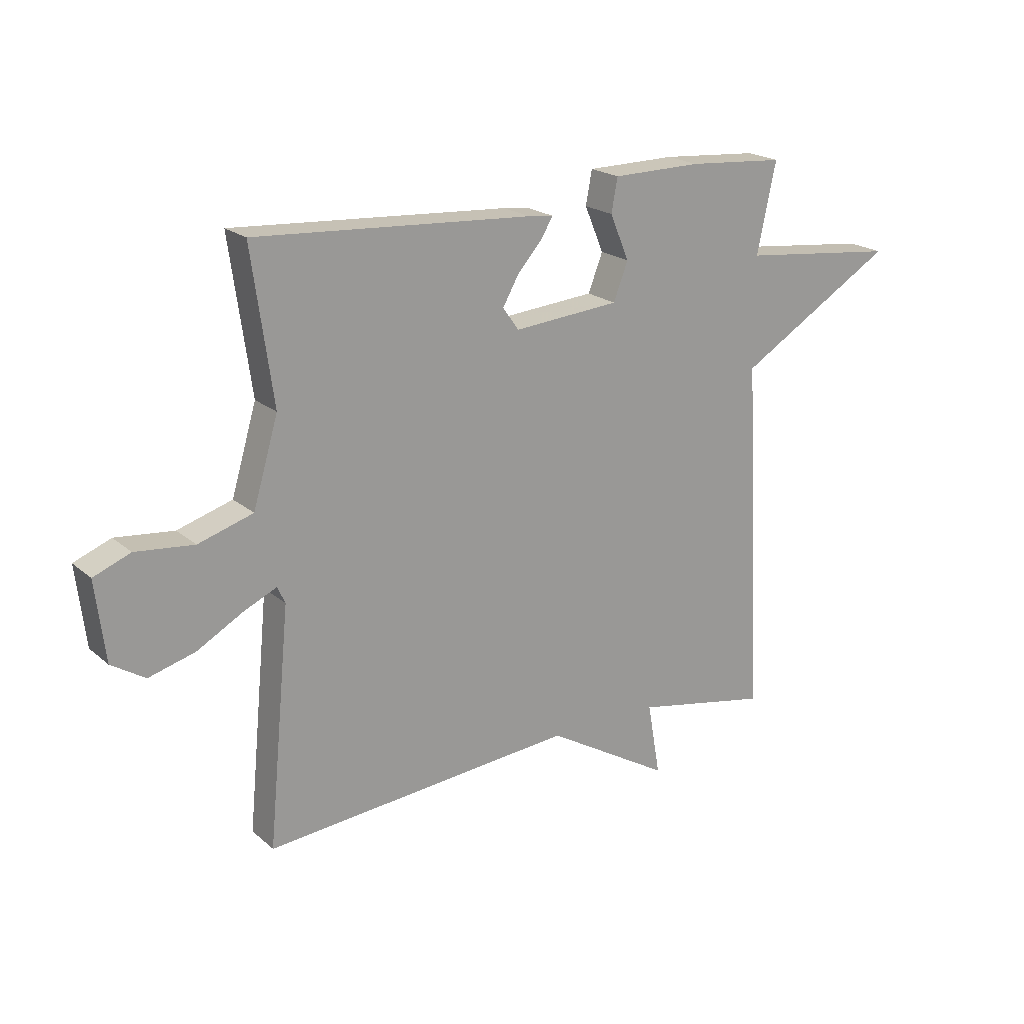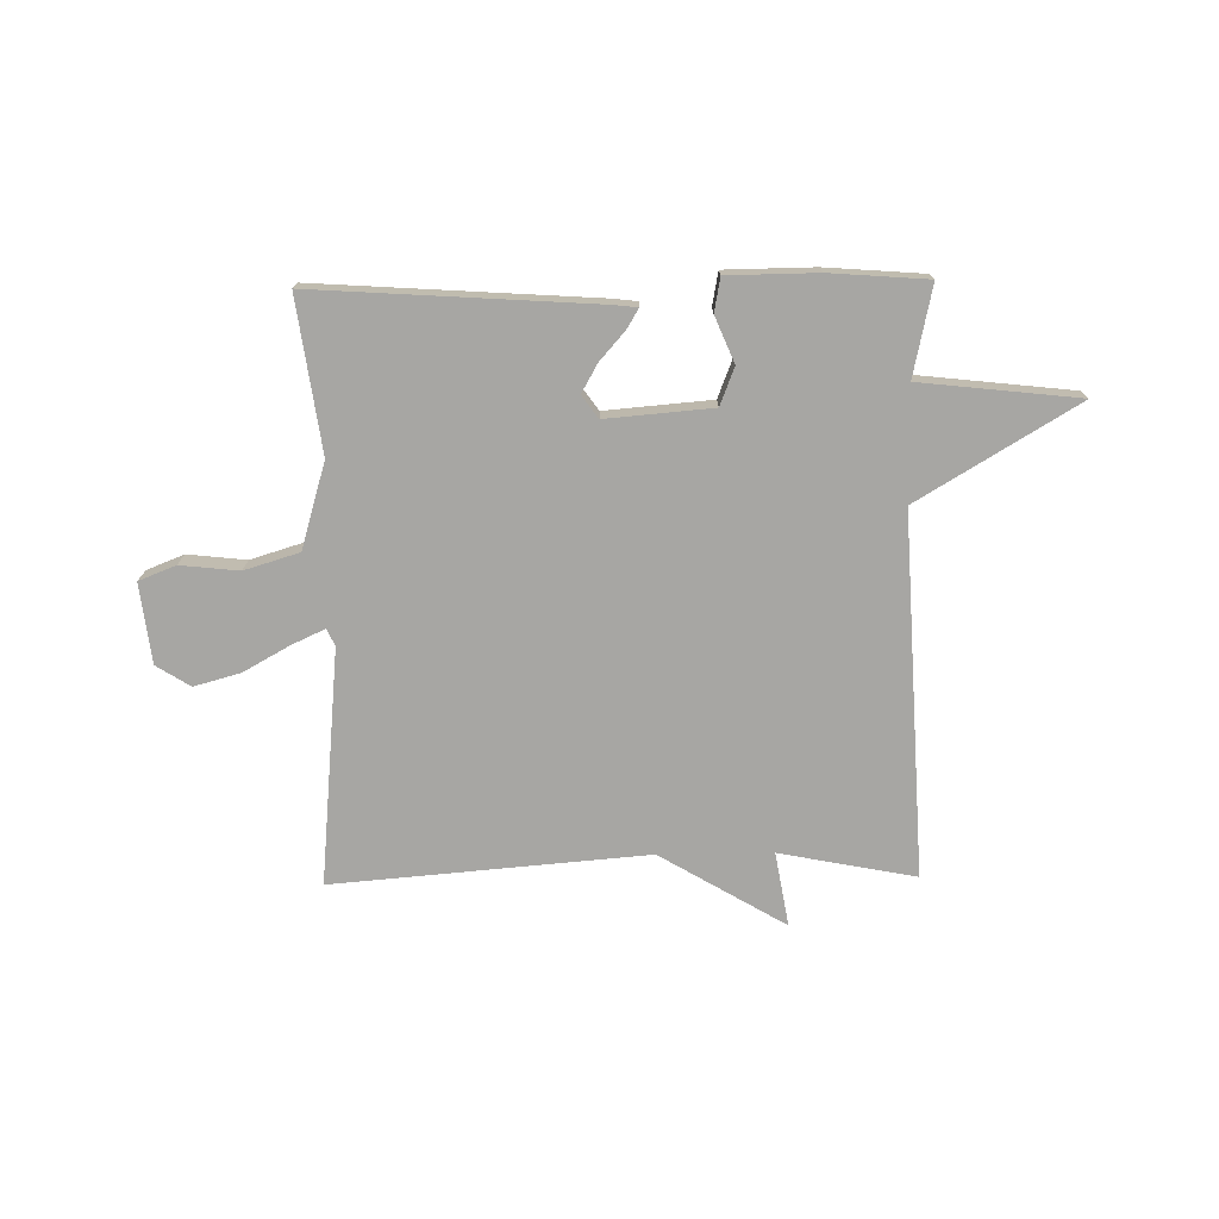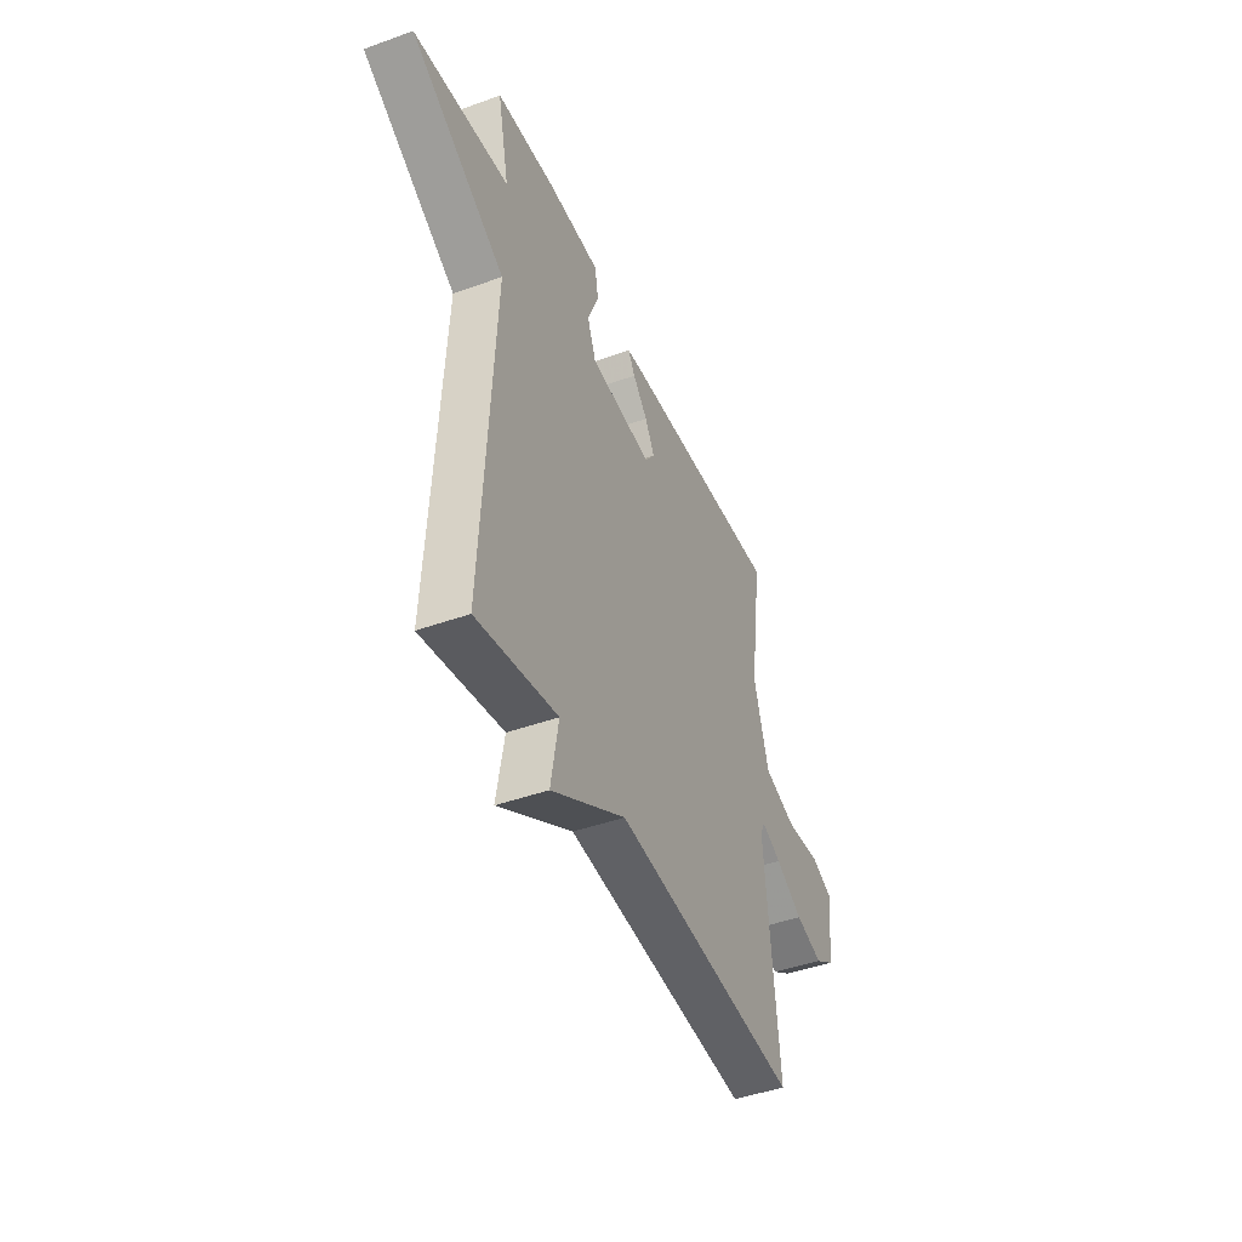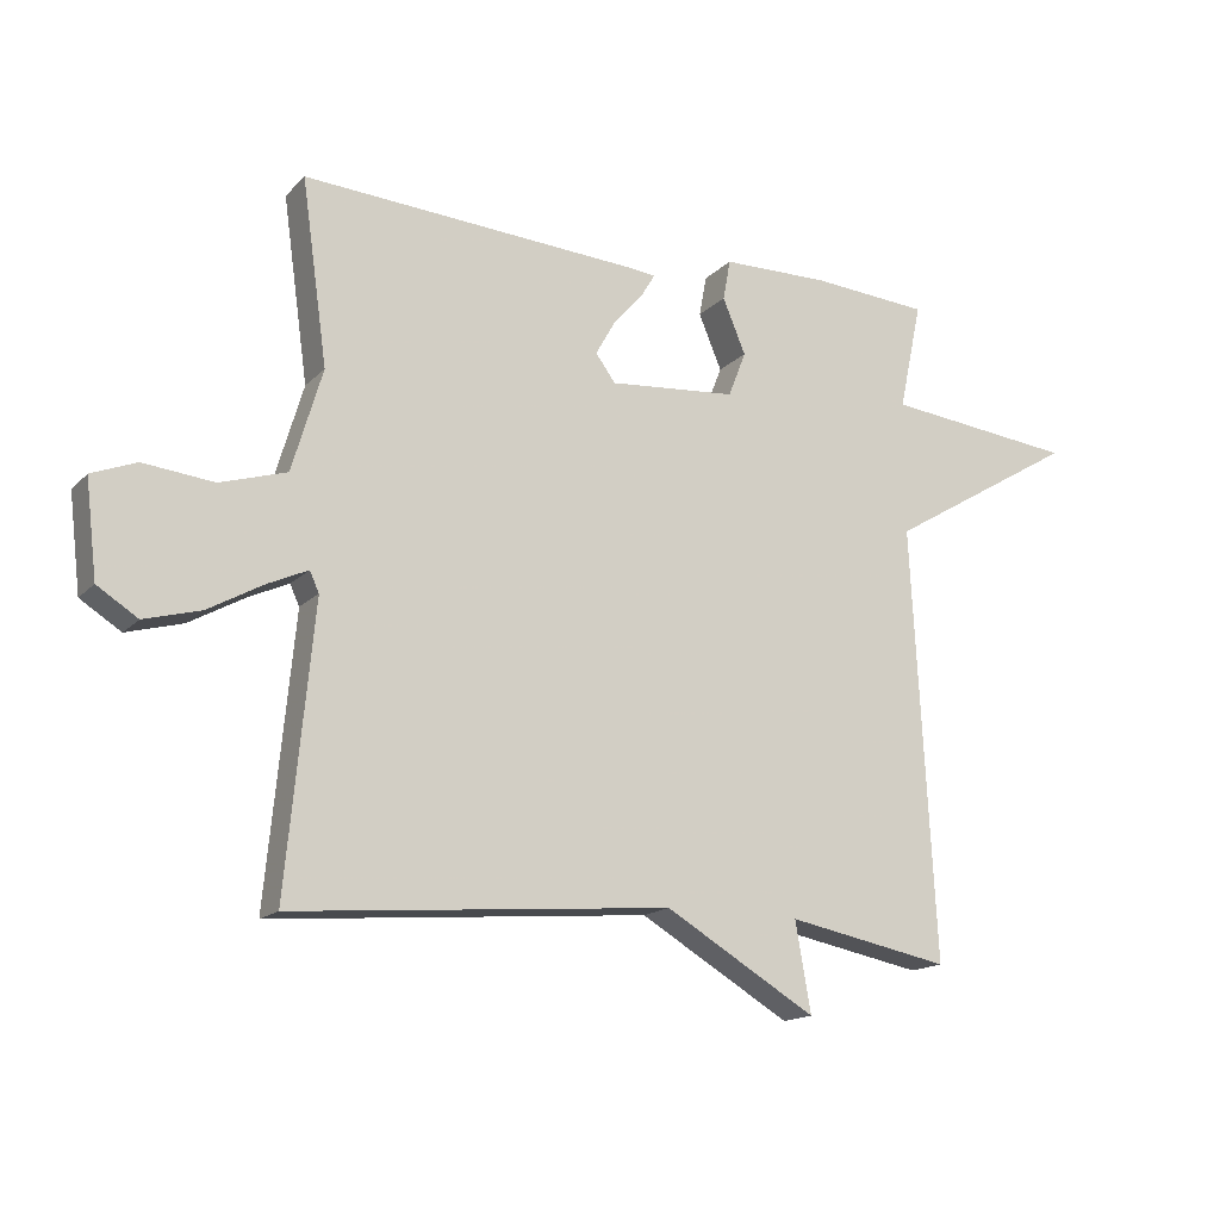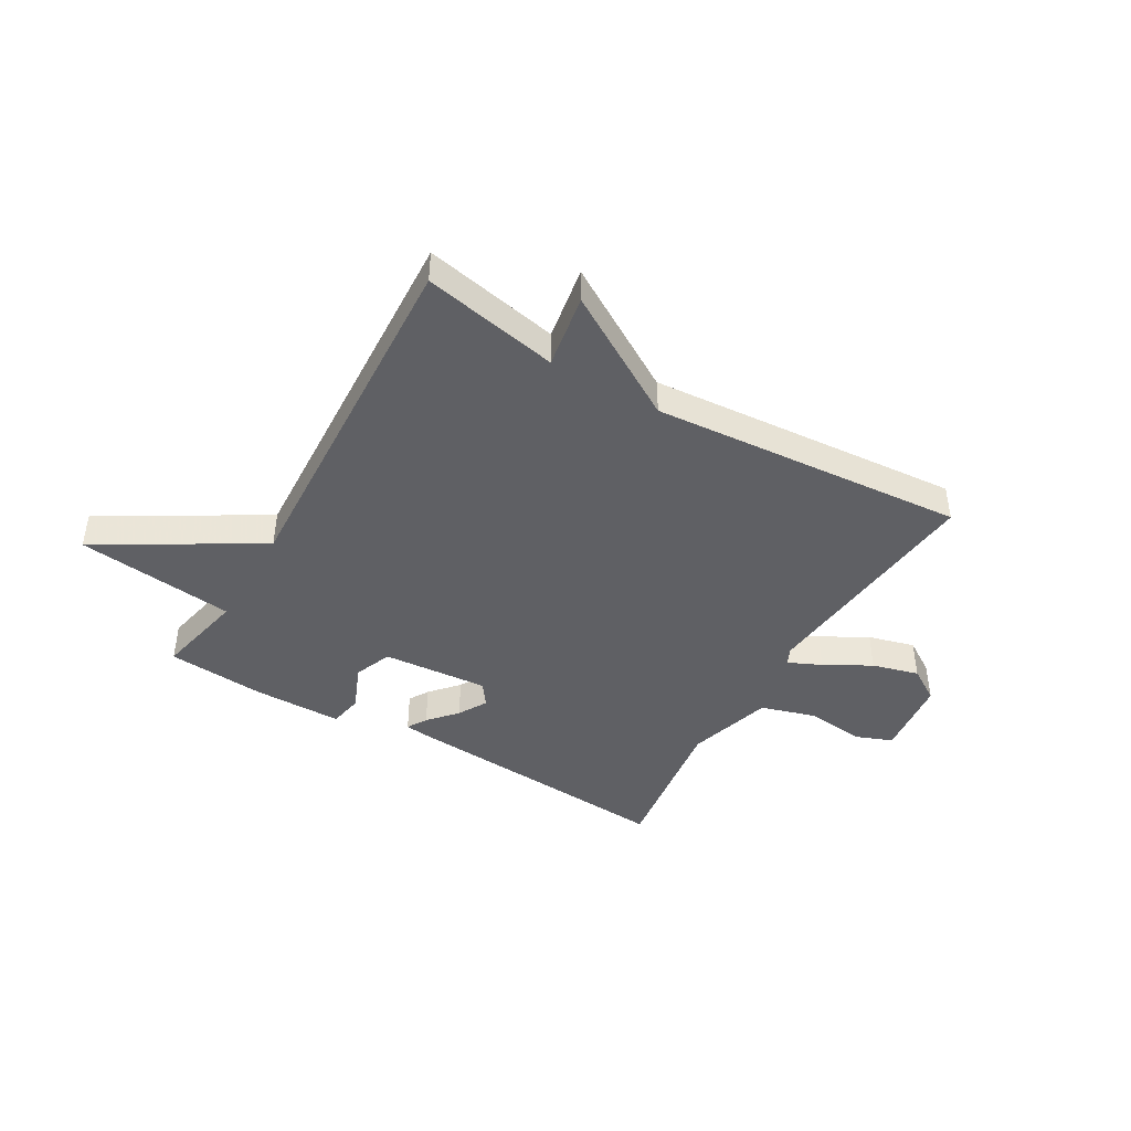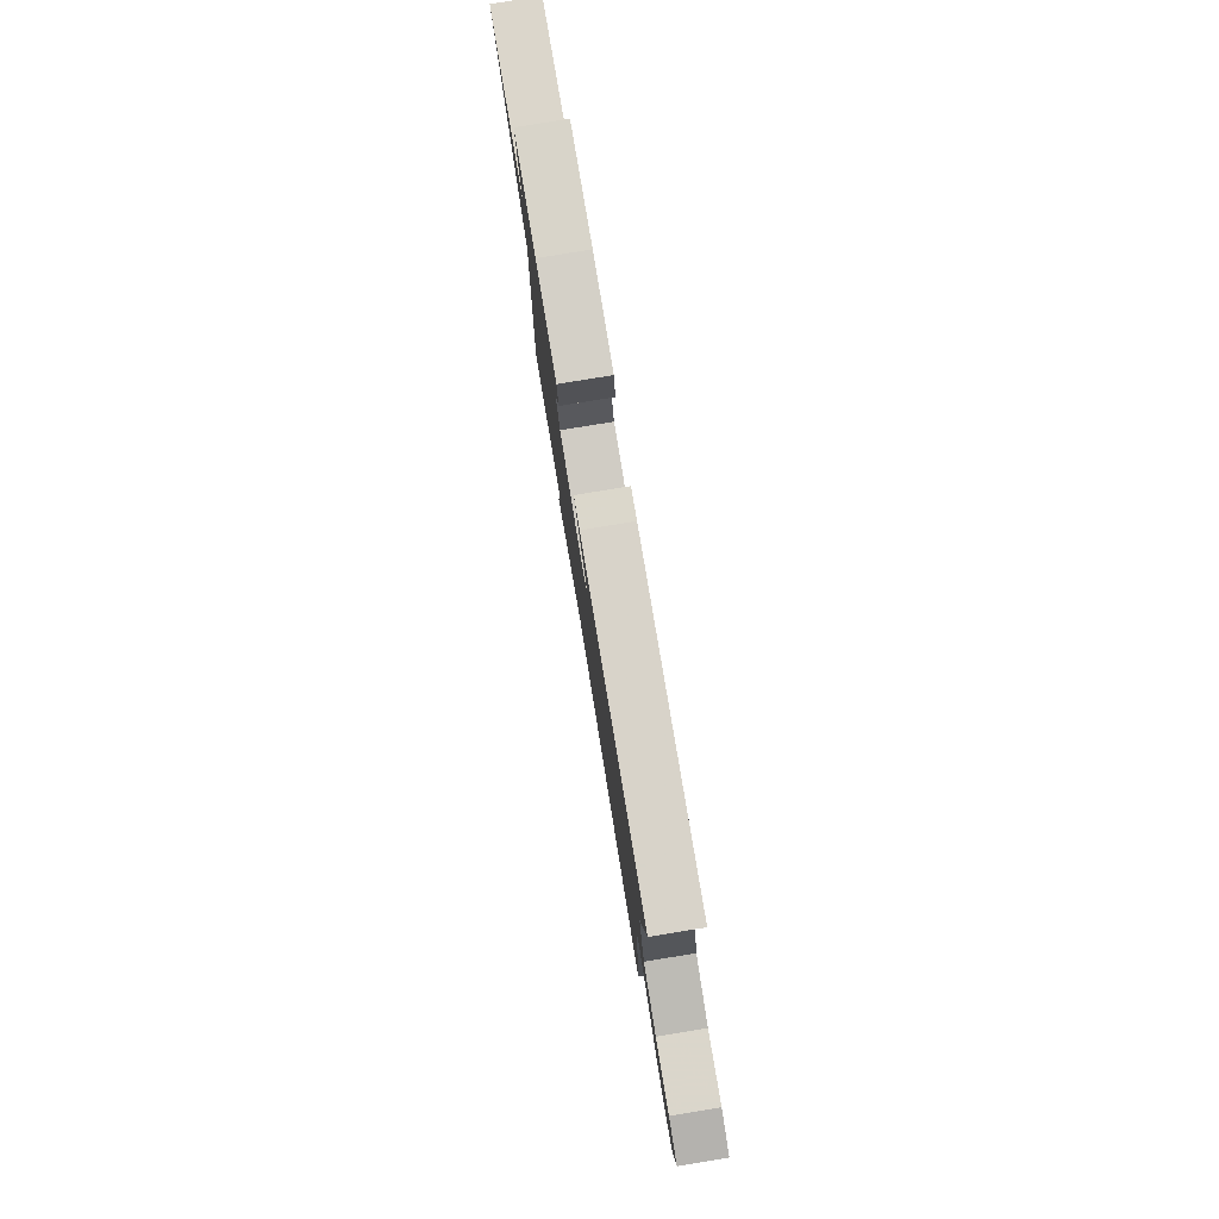
<metadata>
{"format":"obj","ext":"obj","renderer":"f3d","projection":"perspective","resolution":1024,"background":"white","views":[{"elev":20.5,"azim":-34.1,"up":"+Z"},{"elev":-74.1,"azim":0.8,"up":"+Y"},{"elev":-44.3,"azim":112.8,"up":"+Z"},{"elev":-15.8,"azim":-28.0,"up":"+Z"},{"elev":-44.0,"azim":149.6,"up":"+Y"},{"elev":79.4,"azim":-99.3,"up":"+Z"}]}
</metadata>
<code>
v 0.5 0.07 -0.5
v 0.258 0.07 -0.453
v 0.281 0.07 -0.585
v 0.058 0.07 -0.453
v -0.5 0.07 -0.5
v -0.46 0.07 -0.082
v -0.474 0.07 -0.052
v -0.533 0.07 -0.079
v -0.615 0.07 -0.125
v -0.698 0.07 -0.148
v -0.758 0.07 -0.11
v -0.775 0.07 0.032
v -0.709 0.07 0.058
v -0.605 0.07 0.047
v -0.507 0.07 0.077
v -0.462 0.07 0.229
v -0.5 0.07 0.5
v -0.005 0.07 0.468
v 0.04 0.07 0.463
v 0.019 0.07 0.428
v -0.025 0.07 0.378
v -0.054 0.07 0.327
v -0.025 0.07 0.287
v 0.164 0.07 0.303
v 0.19 0.07 0.37
v 0.156 0.07 0.451
v 0.167 0.07 0.511
v 0.326 0.07 0.513
v 0.5 0.07 0.5
v 0.466 0.07 0.34
v 0.748 0.07 0.309
v 0.466 0.07 0.14
v 0.5 0 -0.5
v 0.258 0 -0.453
v 0.281 0 -0.585
v 0.058 0 -0.453
v -0.5 0 -0.5
v -0.46 0 -0.082
v -0.474 0 -0.052
v -0.533 0 -0.079
v -0.615 0 -0.125
v -0.698 0 -0.148
v -0.758 0 -0.11
v -0.775 0 0.032
v -0.709 0 0.058
v -0.605 0 0.047
v -0.507 0 0.077
v -0.462 0 0.229
v -0.5 0 0.5
v -0.005 0 0.468
v 0.04 0 0.463
v 0.019 0 0.428
v -0.025 0 0.378
v -0.054 0 0.327
v -0.025 0 0.287
v 0.164 0 0.303
v 0.19 0 0.37
v 0.156 0 0.451
v 0.167 0 0.511
v 0.326 0 0.513
v 0.5 0 0.5
v 0.466 0 0.34
v 0.748 0 0.309
v 0.466 0 0.14
f 30 31 32
f 28 29 30
f 27 28 30
f 26 27 30
f 25 26 30
f 24 25 30 32
f 32 1 2
f 24 32 2
f 23 24 2
f 19 20 21
f 18 19 21
f 17 18 21
f 16 17 21
f 15 16 21 22
f 12 13 14
f 11 12 14
f 10 11 14
f 9 10 14
f 8 9 14
f 7 8 14 15
f 2 3 4
f 23 2 4
f 22 23 4
f 15 22 4
f 7 15 4
f 6 7 4
f 4 5 6
f 64 63 62
f 62 61 60
f 62 60 59
f 62 59 58
f 62 58 57
f 64 62 57 56
f 34 33 64
f 34 64 56
f 34 56 55
f 53 52 51
f 53 51 50
f 53 50 49
f 53 49 48
f 54 53 48 47
f 46 45 44
f 46 44 43
f 46 43 42
f 46 42 41
f 46 41 40
f 47 46 40 39
f 36 35 34
f 36 34 55
f 36 55 54
f 36 54 47
f 36 47 39
f 36 39 38
f 38 37 36
f 1 33 34 2
f 2 34 35 3
f 3 35 36 4
f 4 36 37 5
f 5 37 38 6
f 6 38 39 7
f 7 39 40 8
f 8 40 41 9
f 9 41 42 10
f 10 42 43 11
f 11 43 44 12
f 12 44 45 13
f 13 45 46 14
f 14 46 47 15
f 15 47 48 16
f 16 48 49 17
f 17 49 50 18
f 18 50 51 19
f 19 51 52 20
f 20 52 53 21
f 21 53 54 22
f 22 54 55 23
f 23 55 56 24
f 24 56 57 25
f 25 57 58 26
f 26 58 59 27
f 27 59 60 28
f 28 60 61 29
f 29 61 62 30
f 30 62 63 31
f 31 63 64 32
f 32 64 33 1

</code>
